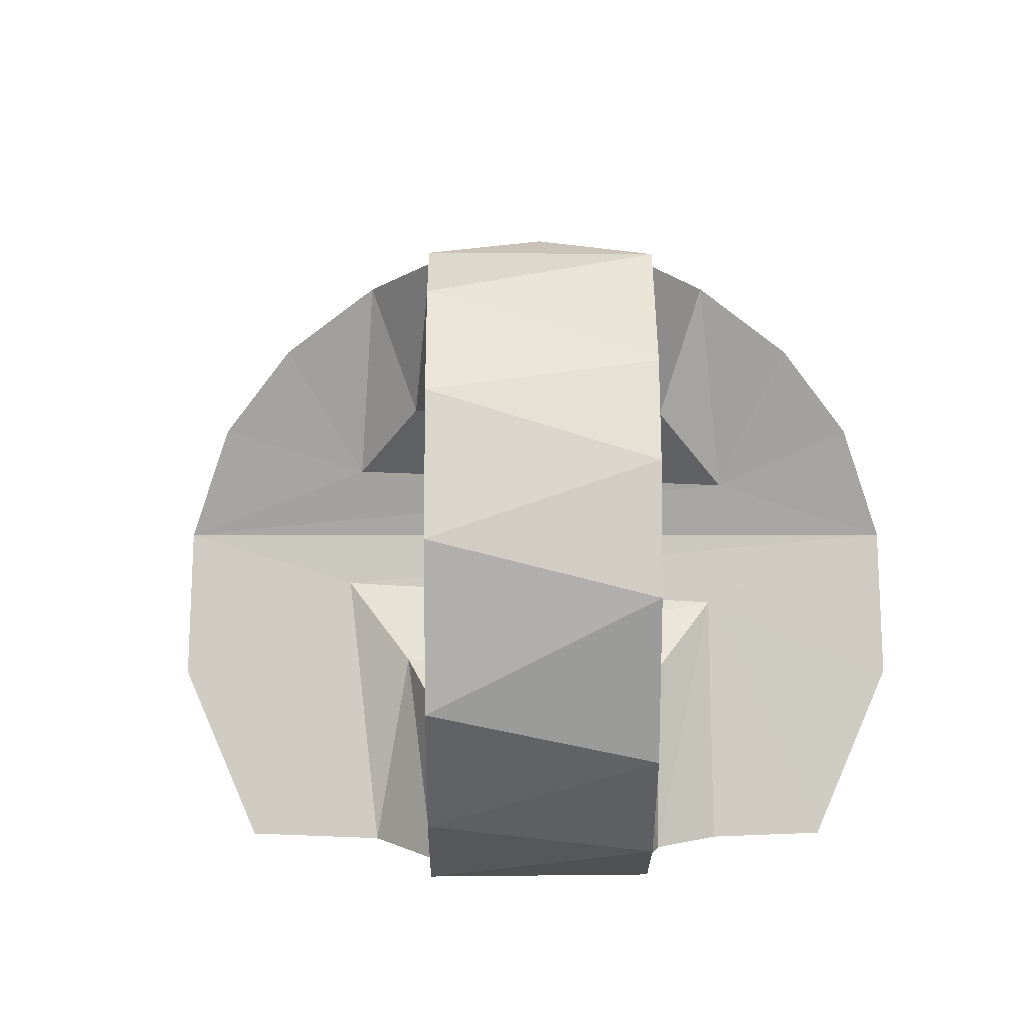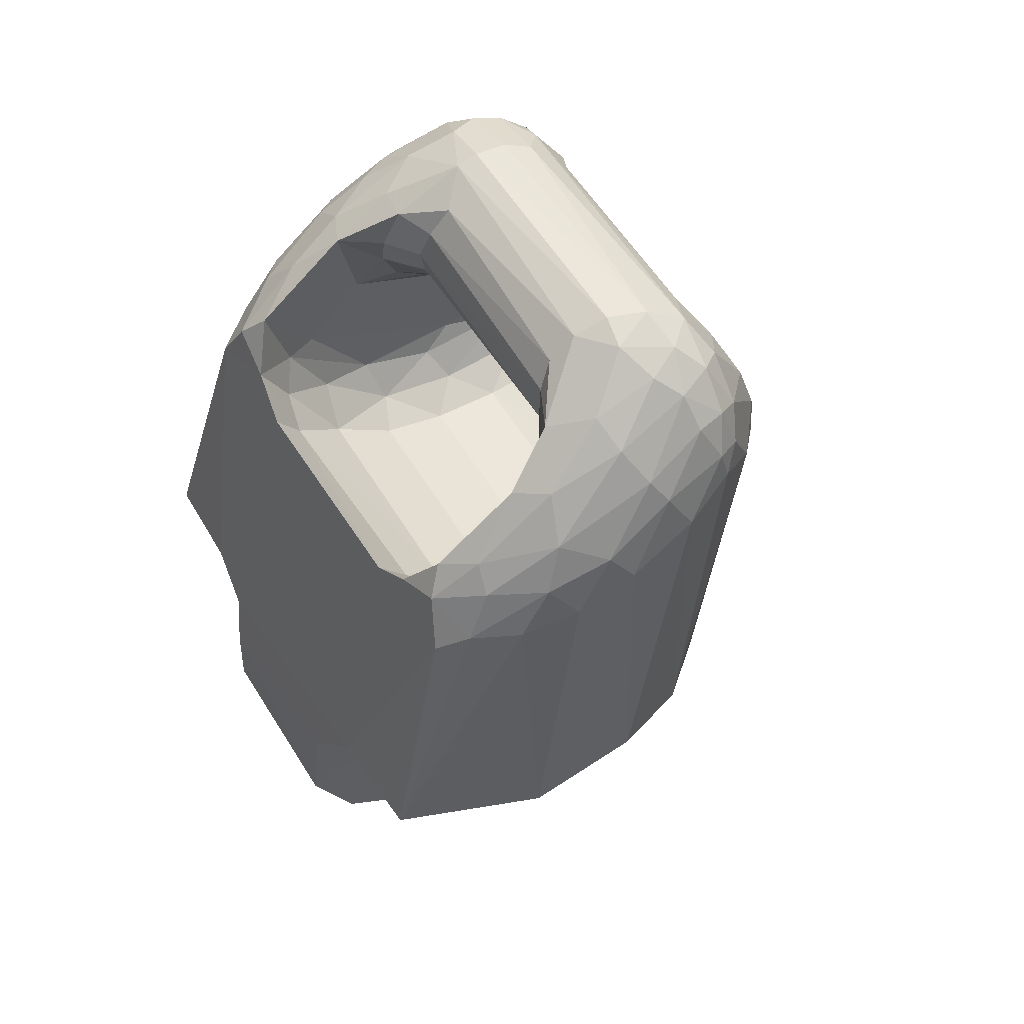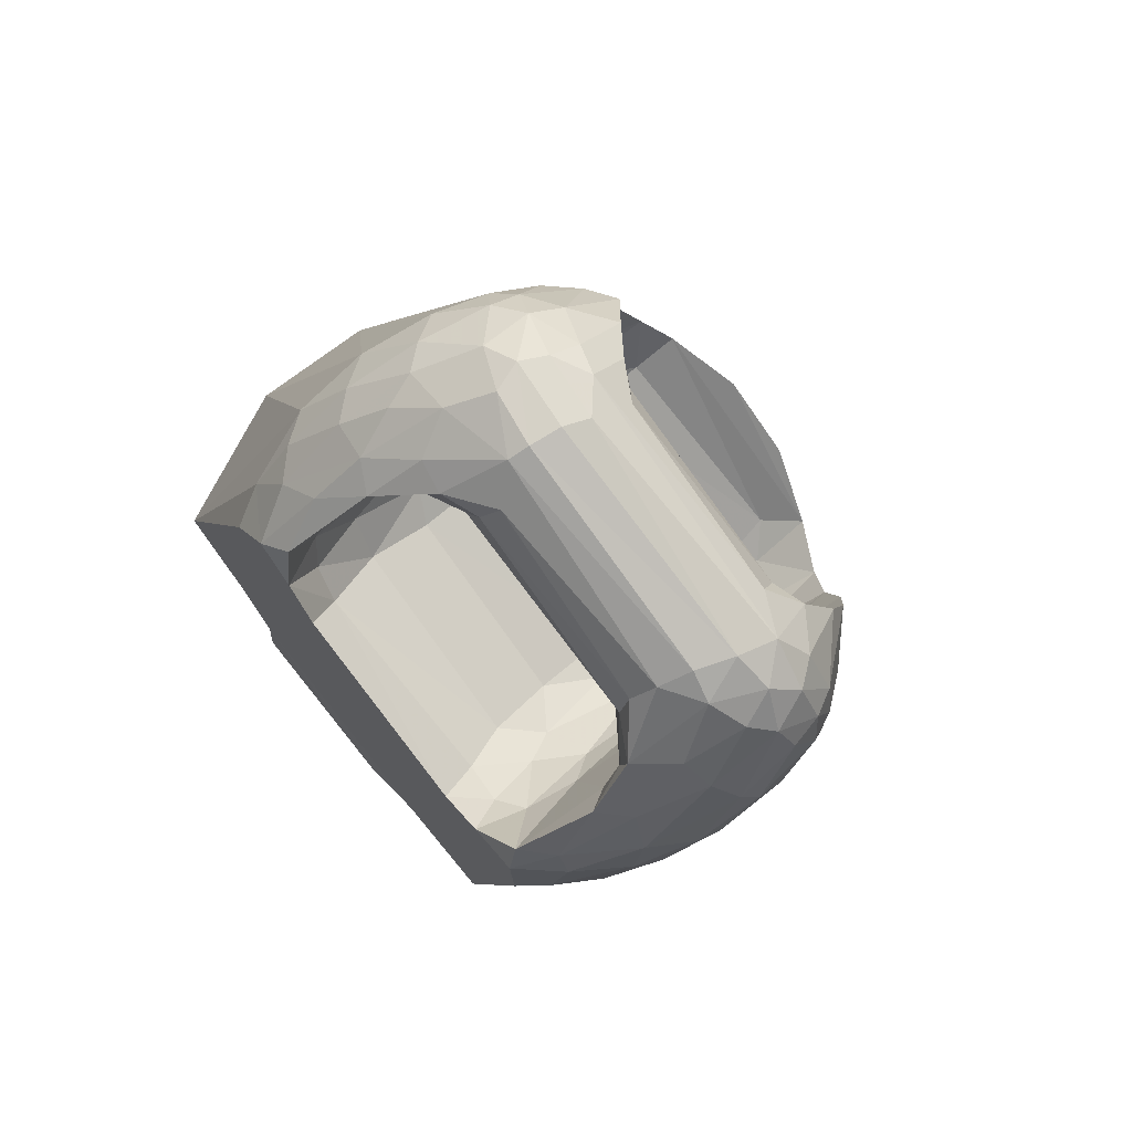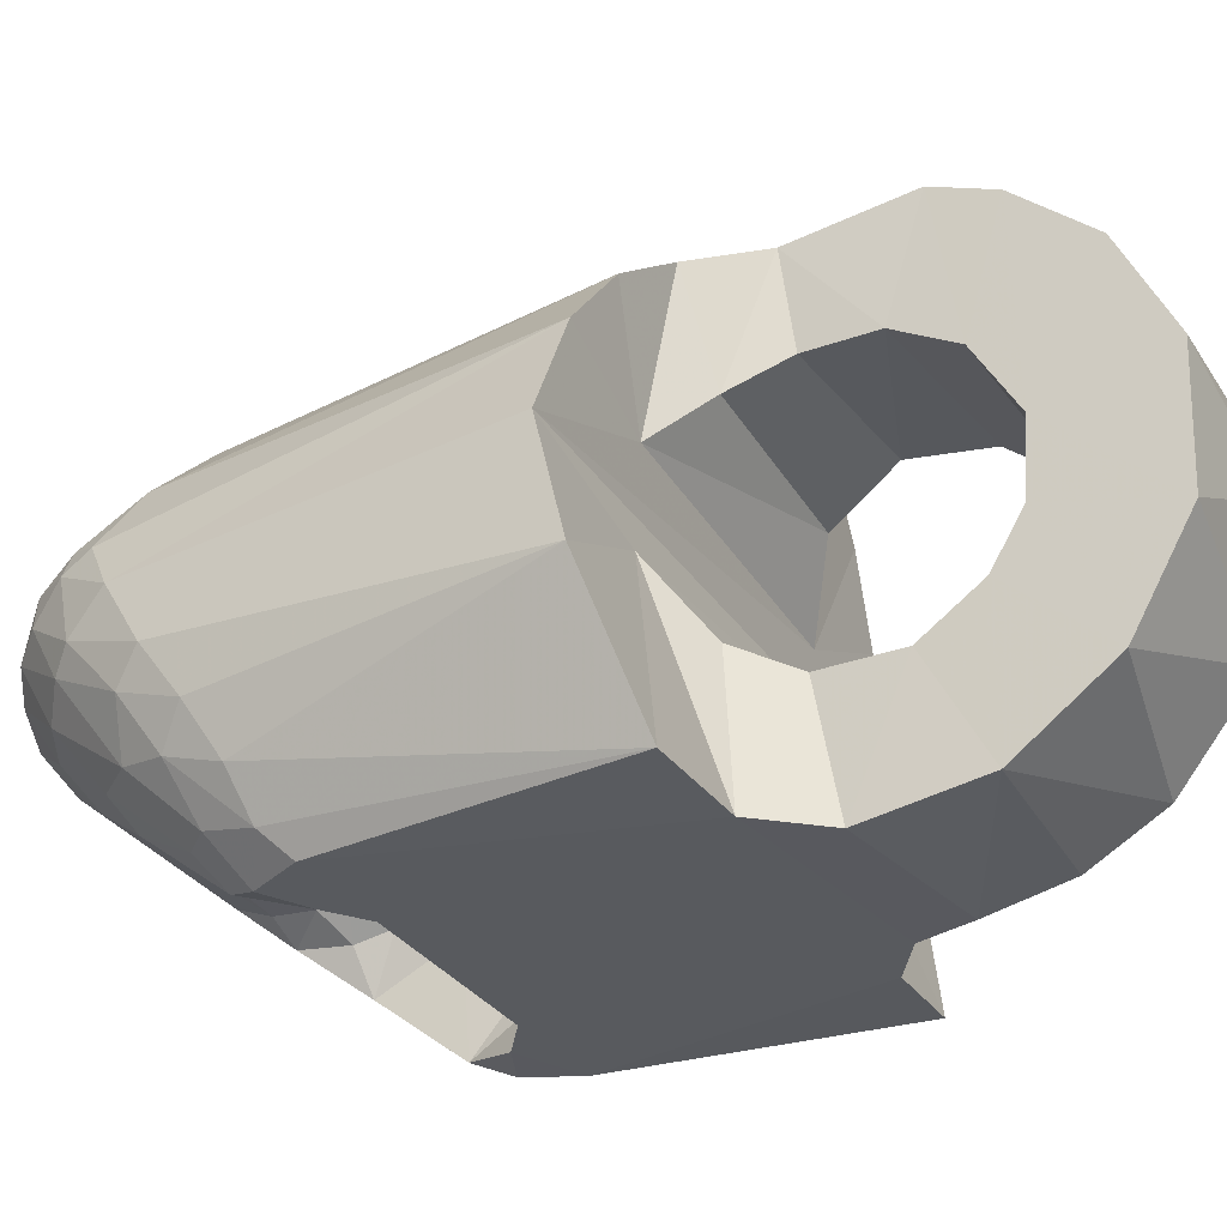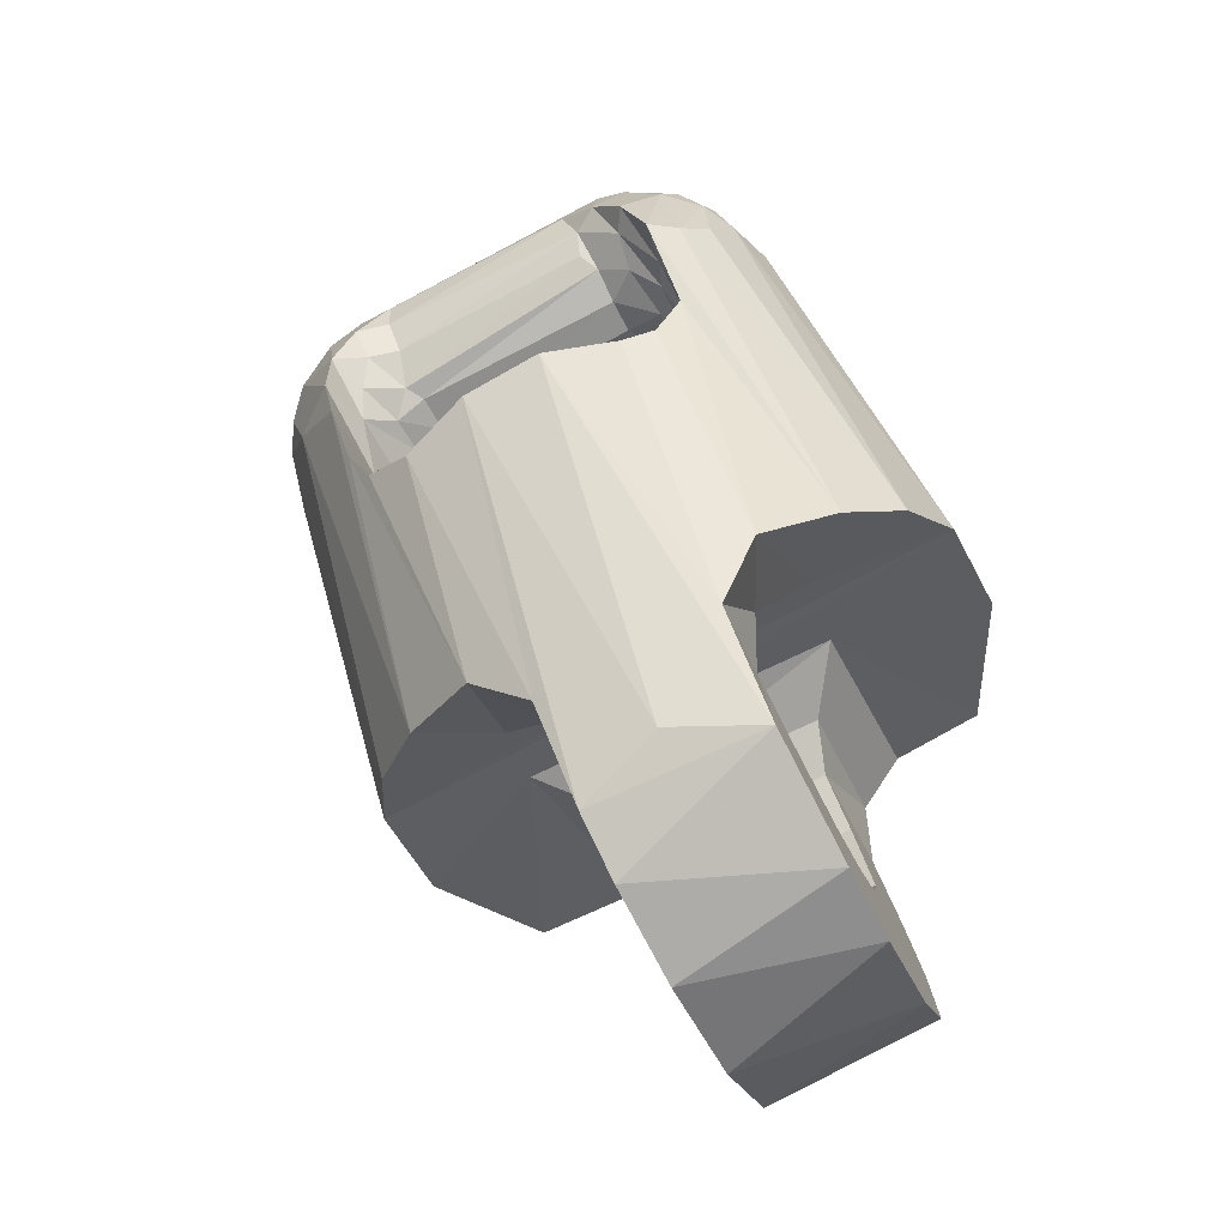
<metadata>
{"format":"obj","ext":"obj","renderer":"f3d","projection":"perspective","resolution":1024,"background":"white","views":[{"elev":9.4,"azim":-158.3,"up":"+Y"},{"elev":33.1,"azim":54.4,"up":"+Z"},{"elev":70.0,"azim":50.0,"up":"+Z"},{"elev":-30.6,"azim":139.3,"up":"+Y"},{"elev":-25.2,"azim":-163.0,"up":"+Z"}]}
</metadata>
<code>
v 0.6785 0.7593 0.9749
v 0.675 0.7625 0.9743
v 0.6614 0.7605 0.9713
v 0.6587 0.7624 0.9673
v 0.6656 0.7563 0.9742
v 0.6696 0.7573 0.9758
v 0.6706 0.7539 0.9754
v 0.6711 0.7602 0.9757
v 0.6714 0.7639 0.9737
v 0.6663 0.7662 0.9708
v 0.6653 0.7622 0.9733
v 0.6618 0.7639 0.9697
v 0.66 0.7681 0.9636
v 0.6657 0.7741 0.9616
v 0.6625 0.772 0.9619
v 0.674 0.7674 0.9699
v 0.6698 0.7706 0.967
v 0.6764 0.7505 0.974
v 0.673 0.7444 0.9683
v 0.6694 0.7451 0.9694
v 0.667 0.7396 0.9639
v 0.6638 0.7414 0.9653
v 0.6589 0.7423 0.9638
v 0.6562 0.7455 0.9636
v 0.6533 0.7495 0.9616
v 0.6564 0.7567 0.9663
v 0.6675 0.7495 0.9724
v 0.659 0.753 0.969
v 0.6521 0.7417 0.9564
v 0.6536 0.7338 0.9509
v 0.6549 0.73 0.9471
v 0.6546 0.7382 0.9568
v 0.6596 0.73 0.9516
v 0.6576 0.7351 0.9565
v 0.6622 0.7361 0.9597
v 0.6631 0.7313 0.9542
v 0.6788 0.7475 0.9702
v 0.6615 0.75 0.9699
v 0.6626 0.7463 0.9685
v 0.677 0.7527 0.9751
v 0.6776 0.7563 0.9756
v 0.6604 0.7392 0.948
v 0.6609 0.7357 0.9468
v 0.6637 0.73 0.9475
v 0.6624 0.7344 0.9427
v 0.6655 0.7339 0.9392
v 0.667 0.73 0.9425
v 0.663 0.7409 0.9357
v 0.6629 0.7484 0.9328
v 0.6625 0.7565 0.9321
v 0.6629 0.7646 0.933
v 0.6641 0.772 0.9353
v 0.6652 0.7777 0.9386
v 0.6663 0.782 0.9423
v 0.663 0.78 0.9441
v 0.6611 0.7771 0.9491
v 0.6581 0.7607 0.9423
v 0.6599 0.7413 0.9407
v 0.659 0.769 0.9418
v 0.6615 0.7643 0.9509
v 0.6634 0.7443 0.9553
v 0.6509 0.7644 0.9203
v 0.6518 0.7843 0.9163
v 0.655 0.7721 0.9138
v 0.6546 0.7873 0.9078
v 0.654 0.7762 0.9052
v 0.6445 0.778 0.9208
v 0.6596 0.7501 0.9358
v 0.6595 0.7601 0.9355
v 0.6604 0.7697 0.9378
v 0.6585 0.748 0.9406
v 0.6581 0.7576 0.9392
v 0.6392 0.7699 0.9242
v 0.6362 0.7592 0.9268
v 0.6542 0.7446 0.9064
v 0.6522 0.73 0.9011
v 0.6528 0.73 0.9077
v 0.6543 0.747 0.912
v 0.6514 0.7526 0.9188
v 0.6488 0.73 0.9133
v 0.6393 0.7303 0.9174
v 0.6345 0.7459 0.9239
v 0.6492 0.7893 0.8939
v 0.6503 0.7749 0.8966
v 0.648 0.7698 0.8907
v 0.6445 0.7811 0.8822
v 0.647 0.7637 0.8882
v 0.6426 0.7732 0.8774
v 0.6414 0.762 0.8745
v 0.6469 0.7567 0.8881
v 0.6425 0.7469 0.8773
v 0.6457 0.7366 0.885
v 0.6483 0.7493 0.8915
v 0.6745 0.7463 0.9632
v 0.677 0.7462 0.9668
v 0.67 0.7442 0.9635
v 0.6626 0.7609 0.9527
v 0.6649 0.7591 0.9548
v 0.6674 0.7626 0.9571
v 0.6719 0.7604 0.9571
v 0.6727 0.7636 0.9591
v 0.6759 0.7663 0.9642
v 0.6738 0.7659 0.9623
v 0.67 0.7665 0.9611
v 0.6706 0.7687 0.9648
v 0.6655 0.7699 0.9593
v 0.6762 0.7664 0.9674
v 0.6787 0.7645 0.971
v 0.6662 0.7664 0.9583
v 0.6726 0.758 0.9562
v 0.6688 0.7568 0.9562
v 0.664 0.7535 0.9542
v 0.6691 0.7522 0.9568
v 0.6728 0.7536 0.9563
v 0.6722 0.7503 0.958
v 0.6732 0.7479 0.9603
v 0.6676 0.7454 0.9602
v 0.6656 0.7485 0.9567
v 0.7052 0.7519 0.9629
v 0.7089 0.7538 0.96
v 0.7078 0.7576 0.9622
v 0.7038 0.7567 0.9651
v 0.7022 0.7524 0.965
v 0.7046 0.7614 0.9633
v 0.7008 0.749 0.9632
v 0.7109 0.7565 0.9578
v 0.7124 0.7579 0.9537
v 0.7127 0.761 0.9493
v 0.7119 0.7628 0.946
v 0.6488 0.732 0.8927
v 0.6517 0.7443 0.9
v 0.7114 0.7641 0.9496
v 0.7102 0.7645 0.954
v 0.7072 0.7638 0.9592
v 0.7095 0.7608 0.9593
v 0.7117 0.7615 0.9544
v 0.7027 0.7673 0.9583
v 0.7078 0.7693 0.9443
v 0.7034 0.7736 0.9479
v 0.7039 0.7709 0.9529
v 0.7016 0.7754 0.9433
v 0.7127 0.7571 0.942
v 0.7068 0.7417 0.9485
v 0.7032 0.7434 0.9548
v 0.7131 0.7533 0.9466
v 0.7123 0.7511 0.9493
v 0.71 0.7487 0.953
v 0.7071 0.7475 0.9562
v 0.7008 0.73 0.9289
v 0.7036 0.7328 0.9308
v 0.7097 0.7436 0.9335
v 0.7118 0.7497 0.9373
v 0.7033 0.7343 0.9403
v 0.7089 0.7412 0.9428
v 0.7002 0.73 0.9355
v 0.7047 0.7344 0.9367
v 0.7035 0.7387 0.948
v 0.7116 0.7464 0.9405
v 0.7088 0.74 0.9371
v 0.7068 0.7378 0.9311
v 0.6997 0.7313 0.9394
v 0.6987 0.7766 0.9364
v 0.6899 0.778 0.9024
v 0.6961 0.7699 0.9012
v 0.7 0.7593 0.901
v 0.6992 0.7459 0.8977
v 0.6913 0.7303 0.8964
v 0.6816 0.7843 0.9043
v 0.6955 0.7785 0.9327
v 0.69 0.7816 0.9326
v 0.6736 0.7873 0.9001
v 0.683 0.7838 0.9374
v 0.6682 0.7893 0.8875
v 0.6603 0.7901 0.8946
v 0.6746 0.784 0.941
v 0.6944 0.73 0.9348
v 0.6892 0.73 0.9335
v 0.6797 0.73 0.9004
v 0.672 0.7299 0.8962
v 0.6955 0.7362 0.9316
v 0.6922 0.7343 0.9306
v 0.6906 0.7409 0.9266
v 0.6874 0.7348 0.9295
v 0.6887 0.7447 0.9247
v 0.6851 0.7404 0.9268
v 0.6841 0.748 0.9243
v 0.6838 0.7562 0.9234
v 0.686 0.7642 0.9237
v 0.6867 0.7714 0.926
v 0.6864 0.7787 0.9307
v 0.6964 0.7426 0.9307
v 0.694 0.7461 0.9271
v 0.6949 0.7587 0.9272
v 0.696 0.7696 0.9299
v 0.6913 0.7564 0.9239
v 0.6873 0.7542 0.9229
v 0.6923 0.7694 0.9265
v 0.6893 0.7758 0.9284
v 0.6602 0.7669 0.8676
v 0.6604 0.7516 0.8681
v 0.6629 0.7399 0.8743
v 0.6669 0.7321 0.8843
v 0.6728 0.7758 0.8989
v 0.6698 0.7758 0.8914
v 0.6672 0.7718 0.8849
v 0.6656 0.7864 0.881
v 0.6654 0.7636 0.8805
v 0.6624 0.7788 0.873
v 0.6656 0.7552 0.881
v 0.6669 0.7494 0.8843
v 0.6695 0.7447 0.8905
v 0.6729 0.7446 0.8988
v 0.6991 0.766 0.9595
v 0.6999 0.7639 0.9631
v 0.7009 0.7677 0.9545
v 0.6975 0.7663 0.9555
v 0.6971 0.7651 0.9512
v 0.7011 0.7681 0.9501
v 0.6998 0.7664 0.9394
v 0.6991 0.7525 0.9389
v 0.6982 0.7548 0.935
v 0.7011 0.7423 0.9423
v 0.7 0.747 0.9438
v 0.6992 0.762 0.9421
v 0.701 0.7679 0.9462
v 0.699 0.7459 0.9566
v 0.6993 0.7468 0.9602
v 0.702 0.7435 0.9505
v 0.6971 0.7471 0.9519
v 0.6998 0.7465 0.9472
v 0.6947 0.7508 0.9487
v 0.6977 0.7501 0.9465
v 0.6952 0.7547 0.9468
v 0.6981 0.7546 0.943
v 0.6944 0.76 0.948
v 0.6972 0.7602 0.9455
v 0.6983 0.7642 0.9475
v 0.6954 0.7636 0.9503
v 0.6769 0.7726 0.9042
v 0.6839 0.7658 0.9065
v 0.6777 0.7477 0.9037
v 0.685 0.7545 0.906
f 6 5 7
f 11 5 6
f 7 5 27
f 40 6 7
f 11 3 5
f 8 11 6
f 27 5 38
f 7 27 18
f 41 6 40
f 40 7 18
f 11 12 3
f 3 28 5
f 11 8 9
f 41 8 6
f 38 5 28
f 27 38 39
f 27 20 18
f 122 41 40
f 123 40 18
f 10 12 11
f 3 12 4
f 3 26 28
f 2 9 8
f 9 10 11
f 1 8 41
f 24 38 28
f 23 39 38
f 27 39 22
f 27 22 20
f 18 20 19
f 122 1 41
f 122 40 123
f 123 18 125
f 10 15 12
f 13 4 12
f 3 4 26
f 25 28 26
f 16 9 2
f 1 2 8
f 9 17 10
f 23 38 24
f 24 28 25
f 23 22 39
f 21 20 22
f 20 21 19
f 19 37 18
f 124 1 122
f 119 122 123
f 18 37 125
f 123 125 119
f 15 10 14
f 12 15 13
f 13 73 4
f 4 74 26
f 26 74 25
f 16 17 9
f 16 2 108
f 2 1 124
f 10 17 14
f 23 24 32
f 24 25 29
f 23 34 22
f 21 22 35
f 96 19 21
f 19 95 37
f 121 124 122
f 119 121 122
f 125 37 227
f 144 119 125
f 14 67 15
f 15 73 13
f 4 73 74
f 25 74 82
f 17 16 105
f 214 108 2
f 107 16 108
f 2 124 214
f 106 14 17
f 29 32 24
f 23 32 34
f 25 82 29
f 34 35 22
f 36 21 35
f 19 96 94
f 21 117 96
f 94 95 19
f 227 37 95
f 124 121 135
f 119 120 121
f 227 144 125
f 144 148 119
f 56 67 14
f 15 67 73
f 73 62 74
f 82 74 79
f 16 107 105
f 105 106 17
f 213 108 214
f 213 107 108
f 137 214 124
f 106 60 14
f 32 29 30
f 34 32 30
f 29 82 81
f 35 34 33
f 36 61 21
f 36 35 33
f 116 94 96
f 61 117 21
f 117 116 96
f 226 95 94
f 227 95 226
f 135 121 126
f 135 134 124
f 120 119 148
f 121 120 126
f 226 144 227
f 148 144 143
f 56 63 67
f 14 60 56
f 67 62 73
f 165 74 62
f 79 74 242
f 79 81 82
f 105 107 103
f 105 109 106
f 214 137 213
f 216 107 213
f 137 124 134
f 60 106 97
f 29 81 30
f 34 30 33
f 42 61 36
f 44 36 33
f 229 94 116
f 61 118 117
f 117 115 116
f 226 94 229
f 135 126 136
f 134 135 133
f 120 148 147
f 126 120 147
f 228 144 226
f 144 157 143
f 148 143 147
f 55 63 56
f 63 62 67
f 56 60 57
f 242 74 165
f 165 62 240
f 241 79 242
f 80 81 79
f 103 107 102
f 103 104 105
f 104 109 105
f 106 109 97
f 215 213 137
f 216 102 107
f 216 213 215
f 137 134 140
f 97 112 60
f 30 81 31
f 31 33 30
f 42 60 61
f 42 36 43
f 43 36 44
f 31 44 33
f 229 116 231
f 112 118 61
f 118 113 117
f 117 113 115
f 231 116 115
f 226 229 228
f 136 126 127
f 133 135 136
f 133 140 134
f 146 126 147
f 228 157 144
f 143 157 153
f 147 143 154
f 54 63 55
f 59 55 56
f 62 63 64
f 57 60 42
f 57 59 56
f 166 242 165
f 240 62 64
f 240 164 165
f 241 78 79
f 178 241 242
f 80 31 81
f 79 77 80
f 217 103 102
f 103 101 104
f 109 104 99
f 97 109 98
f 137 140 215
f 217 102 216
f 217 216 215
f 97 98 112
f 60 112 61
f 71 42 43
f 44 45 43
f 31 47 44
f 229 231 232
f 112 113 118
f 113 114 115
f 231 115 114
f 230 228 229
f 127 126 146
f 136 127 128
f 136 132 133
f 133 139 140
f 147 154 146
f 157 228 222
f 161 153 157
f 154 143 153
f 54 65 63
f 55 53 54
f 59 70 55
f 64 63 65
f 57 42 71
f 57 72 59
f 167 242 166
f 165 152 166
f 240 64 239
f 240 163 164
f 164 142 165
f 212 78 241
f 78 77 79
f 179 241 178
f 167 178 242
f 47 31 80
f 80 77 47
f 238 103 217
f 238 101 103
f 104 101 99
f 109 99 98
f 215 140 218
f 217 215 218
f 98 111 112
f 71 43 58
f 45 44 46
f 58 43 45
f 46 44 47
f 233 232 231
f 229 232 230
f 112 111 113
f 111 114 113
f 231 114 233
f 228 230 223
f 146 145 127
f 145 128 127
f 132 136 128
f 132 138 133
f 139 133 138
f 225 140 139
f 146 154 158
f 222 228 223
f 222 161 157
f 153 161 155
f 156 154 153
f 175 65 54
f 70 53 55
f 190 54 53
f 59 69 70
f 64 65 66
f 71 72 57
f 72 69 59
f 166 160 167
f 165 142 152
f 166 152 151
f 239 64 66
f 239 168 240
f 168 163 240
f 163 138 164
f 164 129 142
f 212 75 78
f 179 212 241
f 75 77 78
f 178 77 179
f 149 178 167
f 47 77 177
f 217 237 238
f 235 101 238
f 100 99 101
f 99 111 98
f 218 140 225
f 237 217 218
f 71 58 68
f 45 46 48
f 58 45 48
f 177 46 47
f 234 232 233
f 230 232 223
f 110 114 111
f 233 114 110
f 146 158 145
f 142 128 145
f 132 128 129
f 138 132 129
f 139 138 141
f 219 225 139
f 154 159 158
f 222 223 220
f 222 191 161
f 176 155 161
f 156 153 155
f 159 154 156
f 175 83 65
f 170 175 54
f 70 52 53
f 170 54 190
f 190 53 52
f 69 51 70
f 66 65 83
f 71 68 72
f 72 68 69
f 166 151 160
f 167 160 150
f 145 152 142
f 152 158 151
f 66 203 239
f 239 171 168
f 162 163 168
f 163 141 138
f 164 138 129
f 129 128 142
f 212 131 75
f 179 211 212
f 75 76 77
f 177 77 178
f 179 77 76
f 177 178 149
f 149 167 150
f 238 237 235
f 235 100 101
f 99 100 111
f 218 225 237
f 58 48 68
f 185 48 46
f 183 46 177
f 232 234 223
f 233 236 234
f 100 110 111
f 233 110 235
f 145 158 152
f 139 141 219
f 219 224 225
f 151 158 159
f 234 220 223
f 220 221 222
f 221 191 222
f 161 191 180
f 176 149 155
f 180 176 161
f 155 150 156
f 156 150 159
f 175 174 83
f 172 175 170
f 70 51 52
f 190 198 170
f 190 52 189
f 69 50 51
f 66 83 84
f 68 50 69
f 151 159 160
f 160 159 150
f 66 204 203
f 203 171 239
f 170 168 171
f 162 141 163
f 162 168 169
f 211 131 212
f 131 76 75
f 202 211 179
f 76 202 179
f 149 176 177
f 155 149 150
f 236 235 237
f 235 110 100
f 236 237 225
f 68 48 49
f 186 48 185
f 185 46 183
f 183 177 181
f 235 236 233
f 234 236 224
f 219 141 162
f 234 224 219
f 224 236 225
f 220 234 219
f 219 221 220
f 221 193 191
f 180 191 192
f 181 176 180
f 172 174 175
f 83 174 173
f 170 171 172
f 189 52 51
f 190 189 198
f 198 169 170
f 188 51 50
f 84 83 85
f 84 204 66
f 68 49 50
f 171 203 204
f 169 168 170
f 169 194 162
f 211 93 131
f 131 130 76
f 202 210 211
f 130 202 76
f 181 177 176
f 186 49 48
f 185 184 186
f 183 184 185
f 181 182 183
f 219 162 221
f 221 194 193
f 192 191 193
f 182 180 192
f 181 180 182
f 172 173 174
f 83 173 206
f 172 171 173
f 189 51 188
f 189 197 198
f 198 197 169
f 188 50 187
f 85 83 86
f 85 205 84
f 84 205 204
f 187 50 49
f 171 204 173
f 197 194 169
f 221 162 194
f 211 210 93
f 93 130 131
f 201 210 202
f 92 202 130
f 187 49 186
f 184 196 186
f 183 182 184
f 197 193 194
f 195 192 193
f 182 192 184
f 173 205 206
f 83 206 86
f 188 197 189
f 187 196 188
f 85 86 87
f 85 207 205
f 204 205 173
f 210 209 93
f 93 92 130
f 201 209 210
f 92 201 202
f 186 196 187
f 196 184 195
f 195 193 197
f 184 192 195
f 206 205 207
f 86 206 208
f 188 195 197
f 188 196 195
f 87 86 88
f 87 207 85
f 93 209 90
f 90 92 93
f 200 209 201
f 91 201 92
f 206 207 208
f 86 208 88
f 87 88 89
f 90 207 87
f 90 209 207
f 90 91 92
f 200 207 209
f 91 200 201
f 208 207 199
f 88 208 199
f 88 199 89
f 87 89 90
f 89 91 90
f 199 207 200
f 89 200 91
f 89 199 200

</code>
